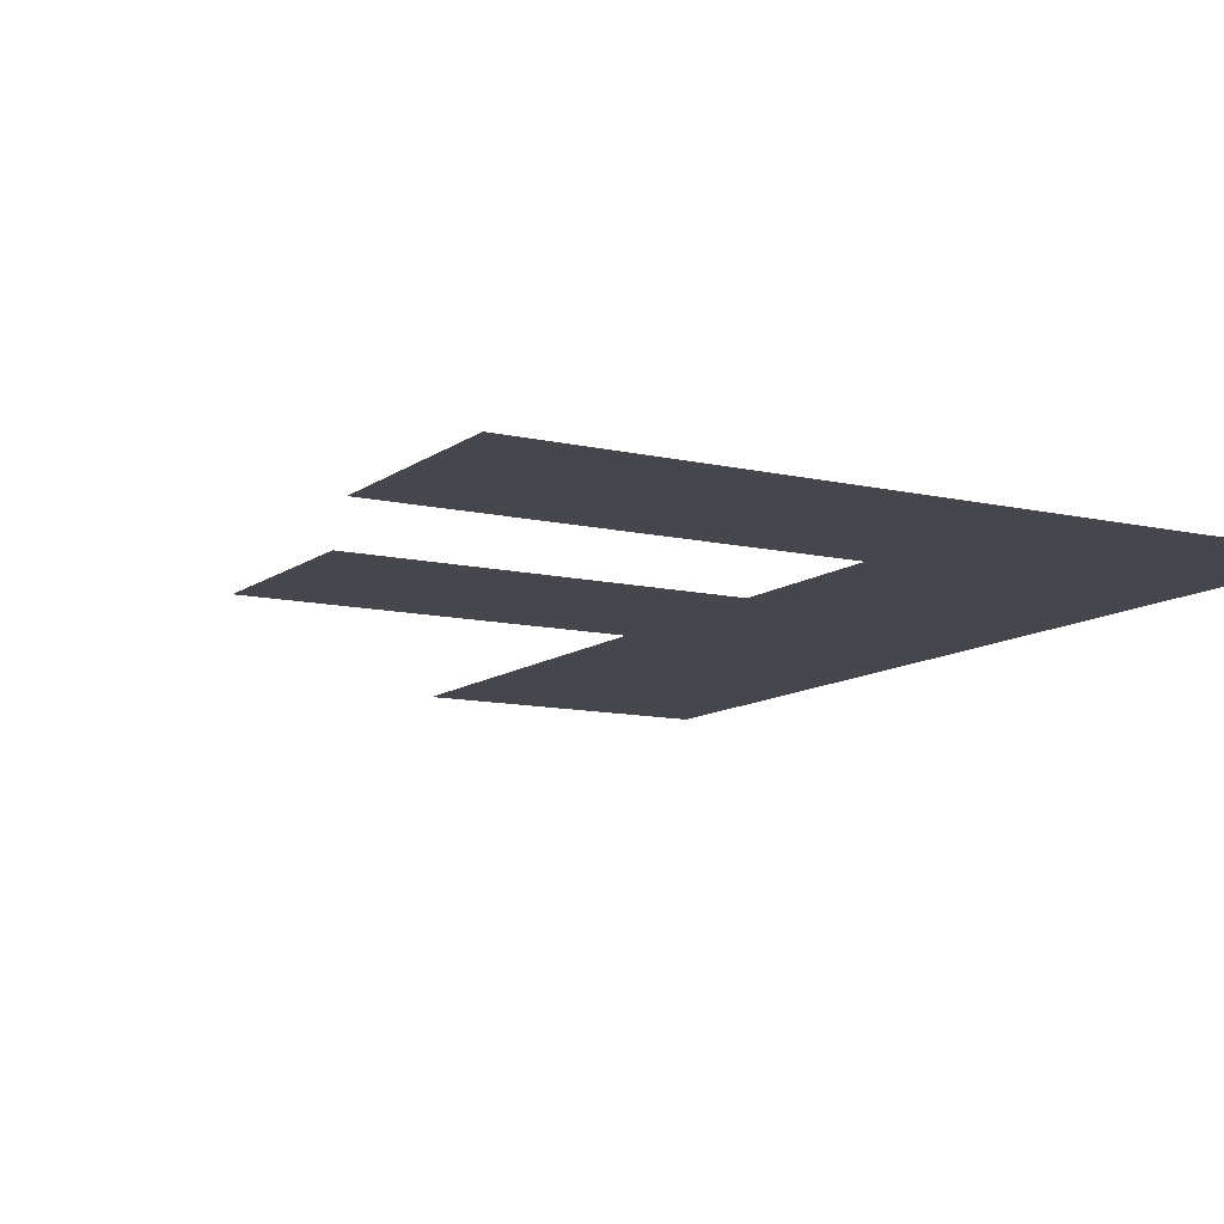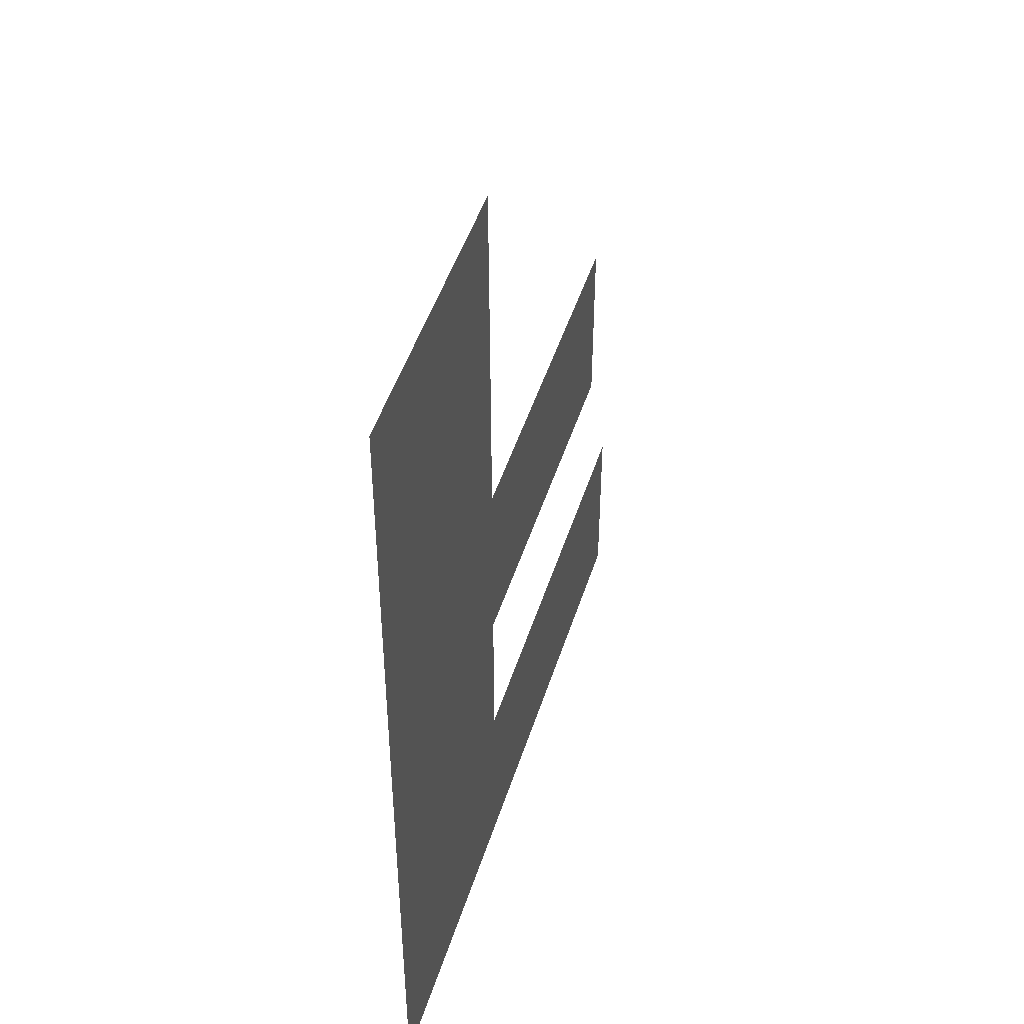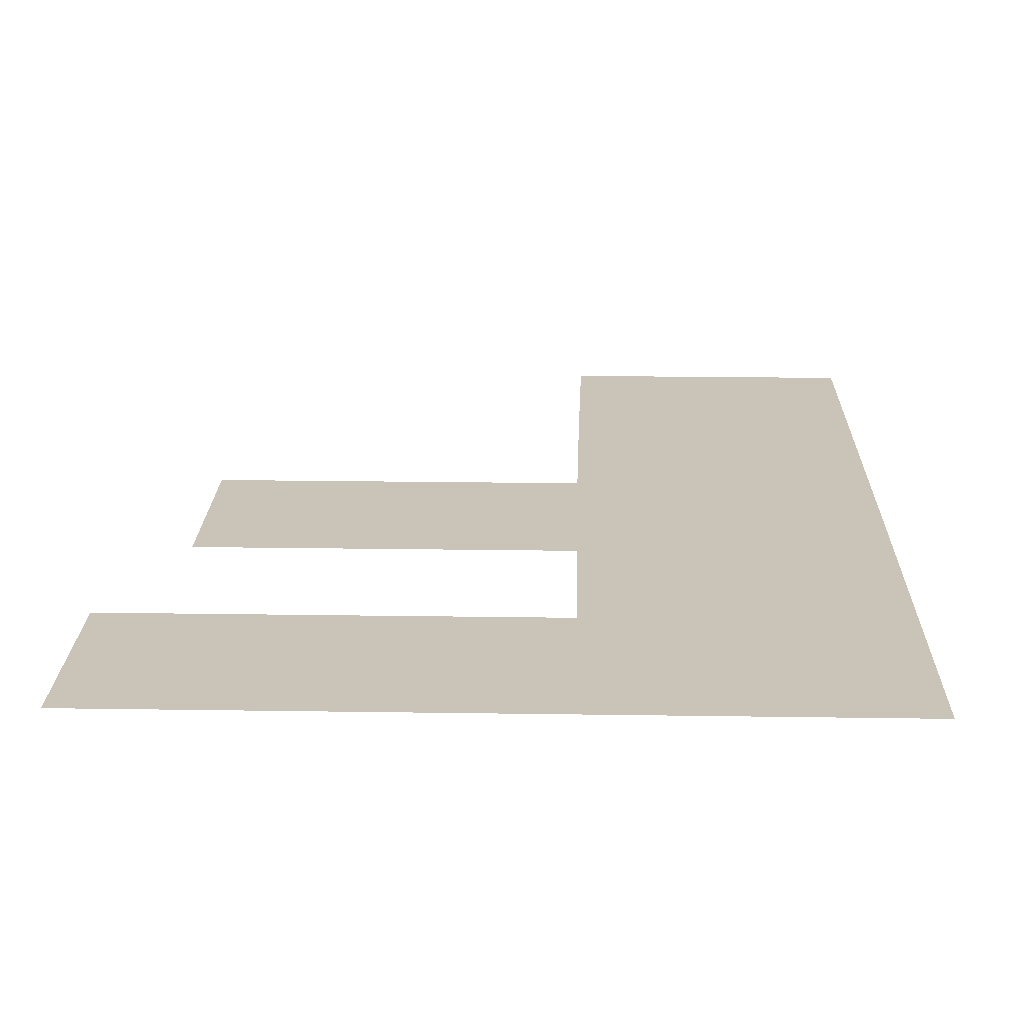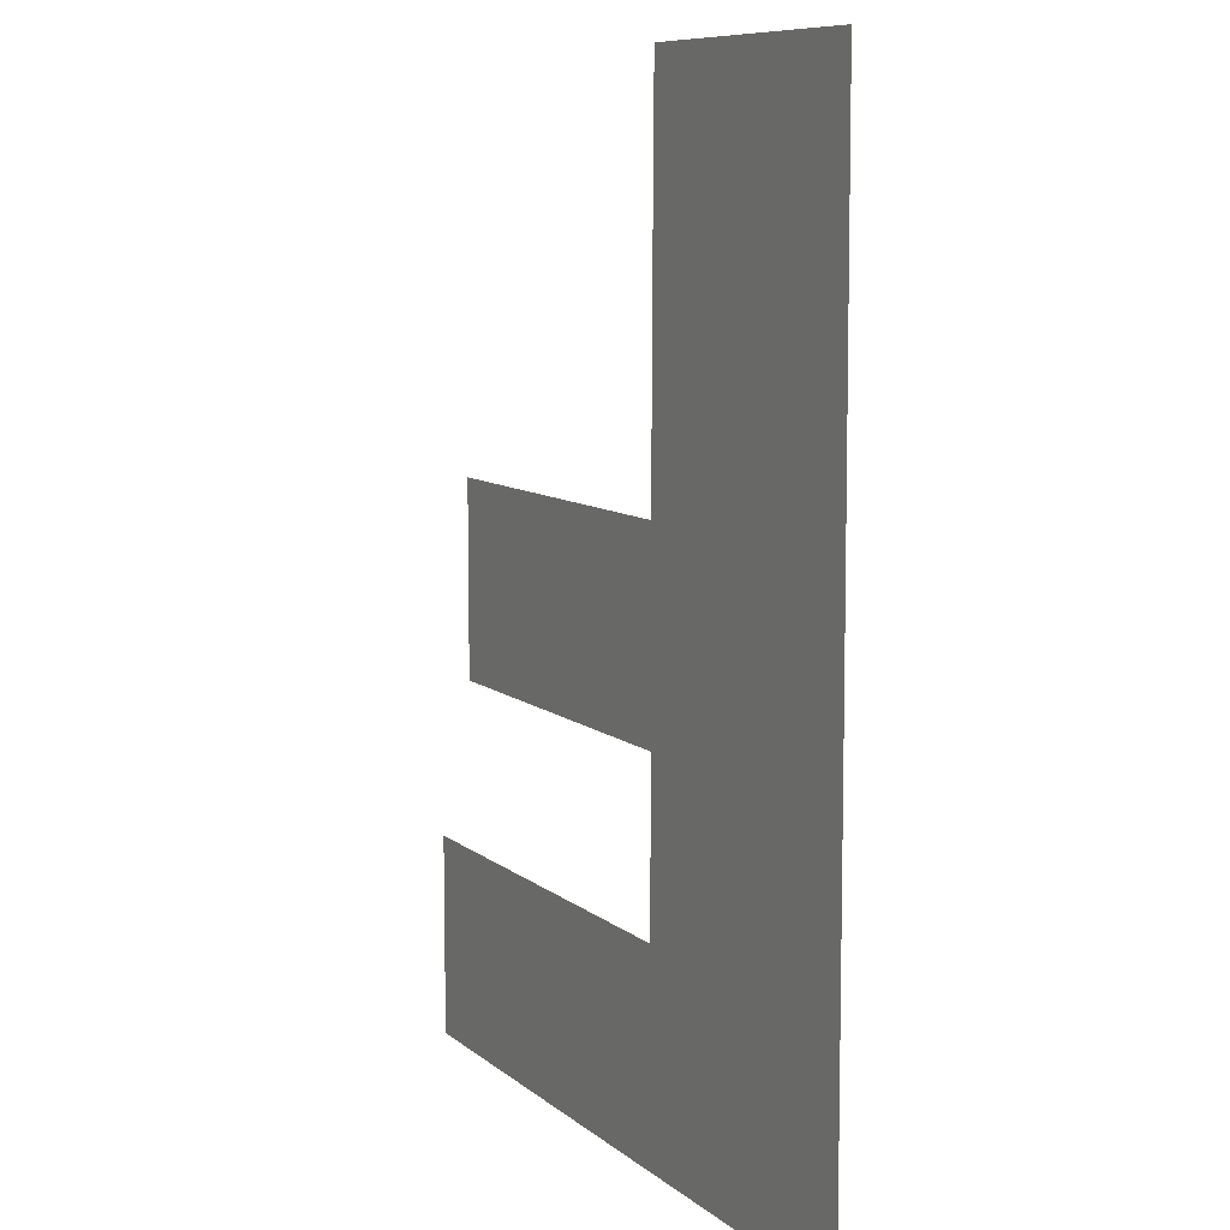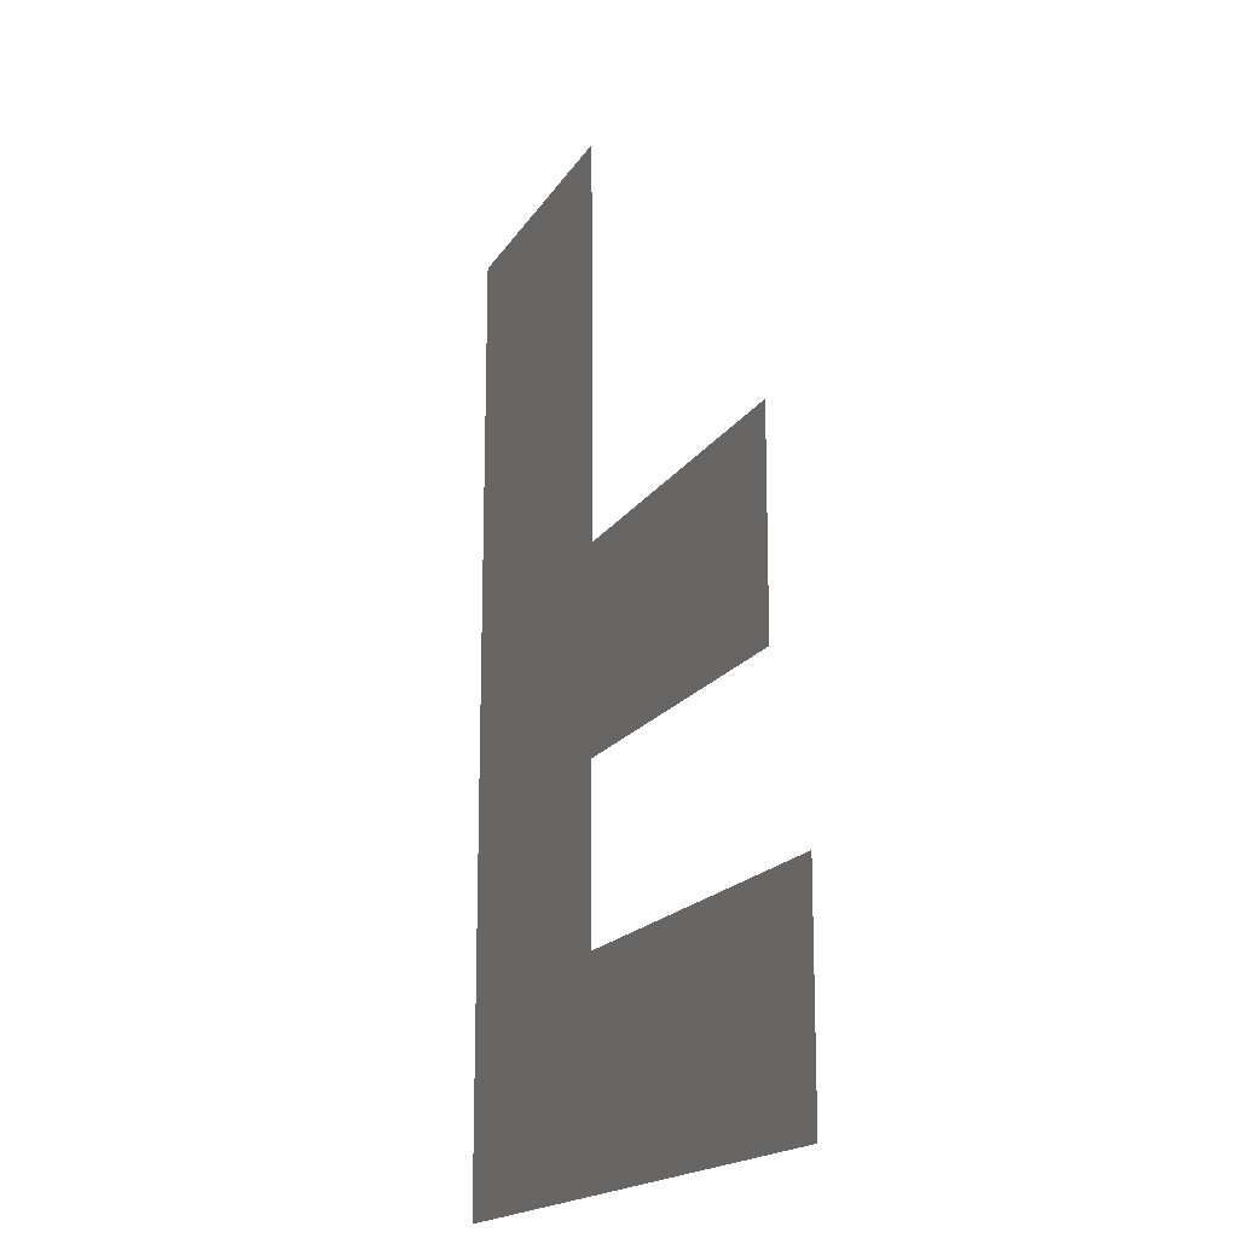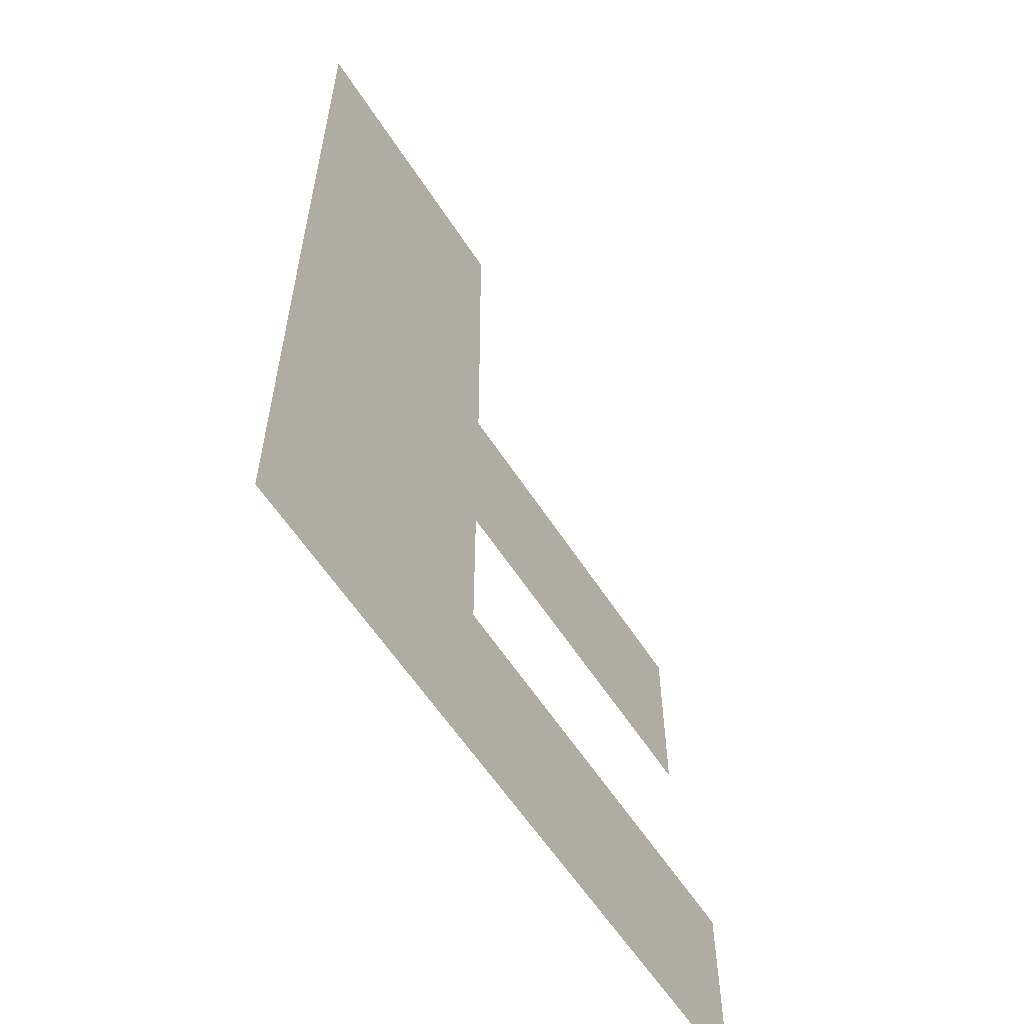
<metadata>
{"format":"obj","ext":"obj","renderer":"f3d","projection":"perspective","resolution":1024,"background":"white","views":[{"elev":-10.9,"azim":149.9,"up":"+Y"},{"elev":48.1,"azim":-72.6,"up":"+Z"},{"elev":20.0,"azim":-178.4,"up":"+Y"},{"elev":9.1,"azim":-117.3,"up":"+Z"},{"elev":-16.9,"azim":68.6,"up":"+Z"},{"elev":-59.0,"azim":-57.4,"up":"+Z"}]}
</metadata>
<code>
o F
v -0.006323 0 -6e-06
v -1e-06 0 -0.008181
v -0.006347 0 -0.008181
v -0.001121 0 -0.004697
v 0.006347 0 -0.008181
v 0.006347 0 -0.006439
v 0.006347 0 -0.004697
v -0.001121 0 -0.003266
v 0.002613 0 -0.004697
v -0.001121 0 -0.001835
v 0.002054 0 -0.001835
v 0.005227 0 -0.001835
v 0.005227 0 -0.000155
v 0.005227 -0 0.001525
v -0.006284 -0 0.008181
v -0.001121 -0 0.001525
v -0.001144 -0 0.004847
v 0.002054 -0 0.001525
v -0.001183 -0 0.008181
v -0.003734 -0 0.008181
f 1 2 3
f 1 4 2
f 4 5 2
f 4 6 5
f 4 7 6
f 1 8 4
f 9 7 4
f 1 10 8
f 1 11 10
f 1 12 11
f 1 13 12
f 1 14 13
f 15 16 1
f 16 14 1
f 15 17 16
f 18 14 16
f 15 19 17
f 20 19 15

</code>
